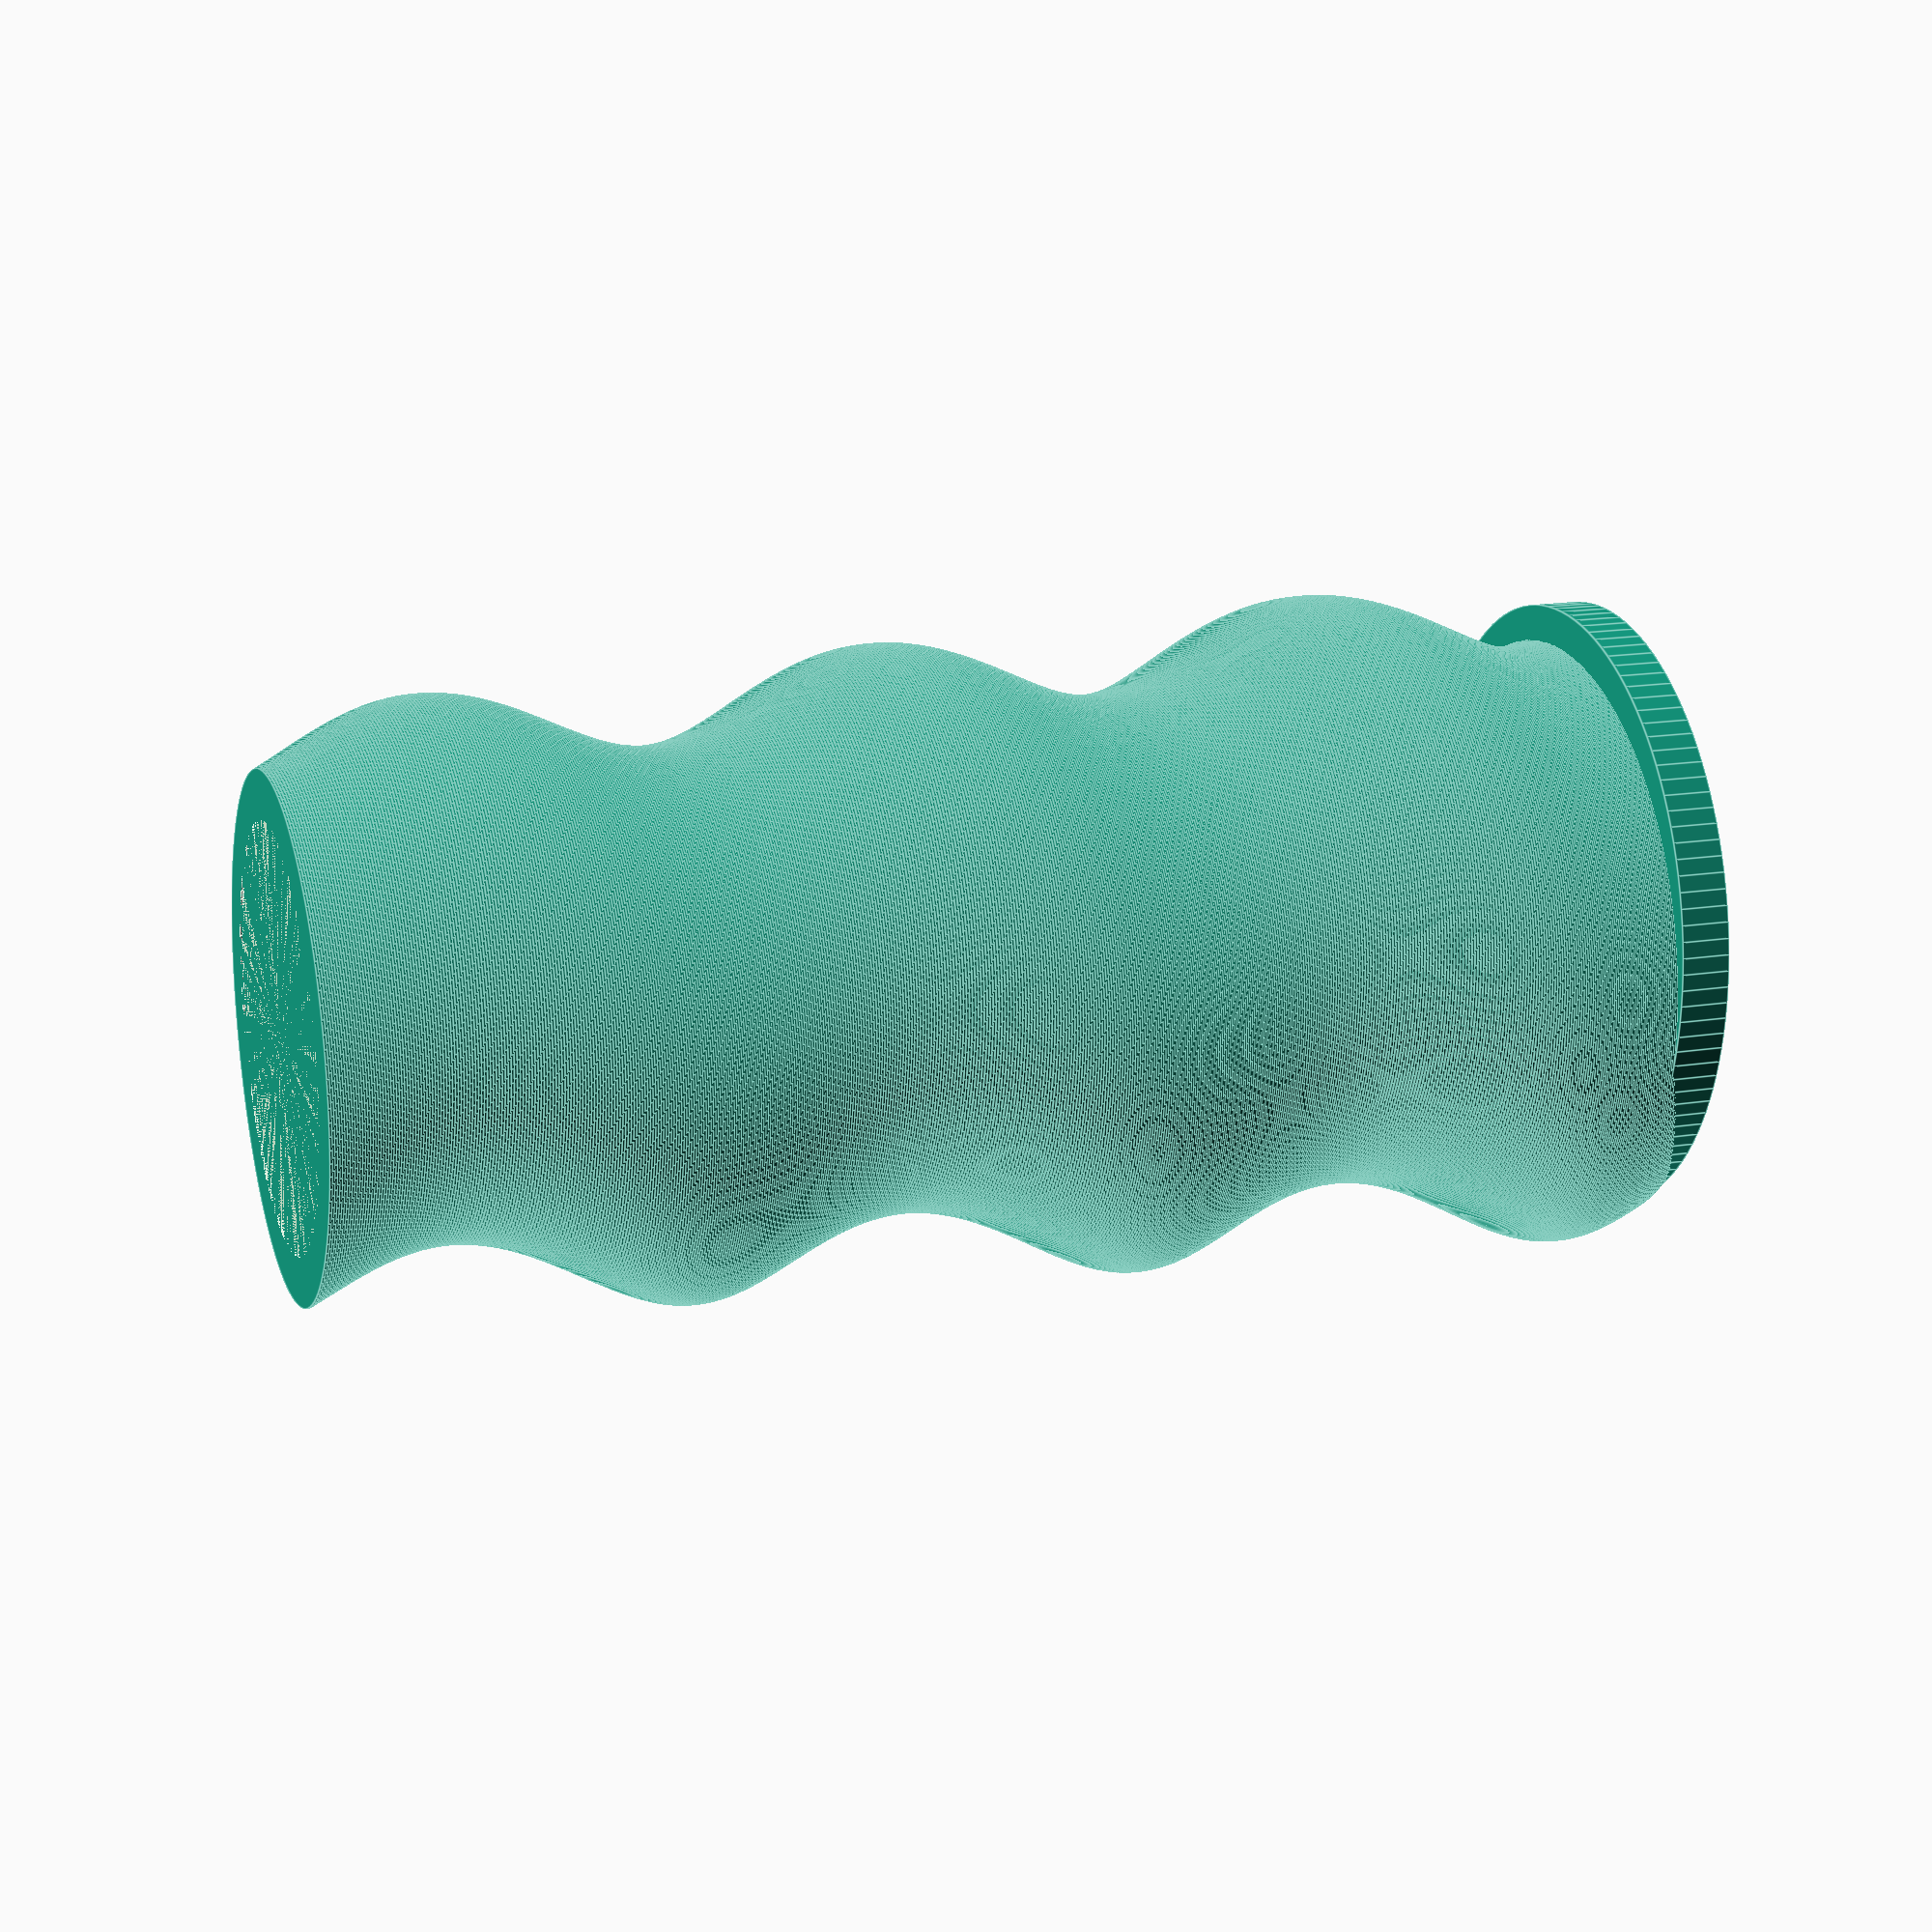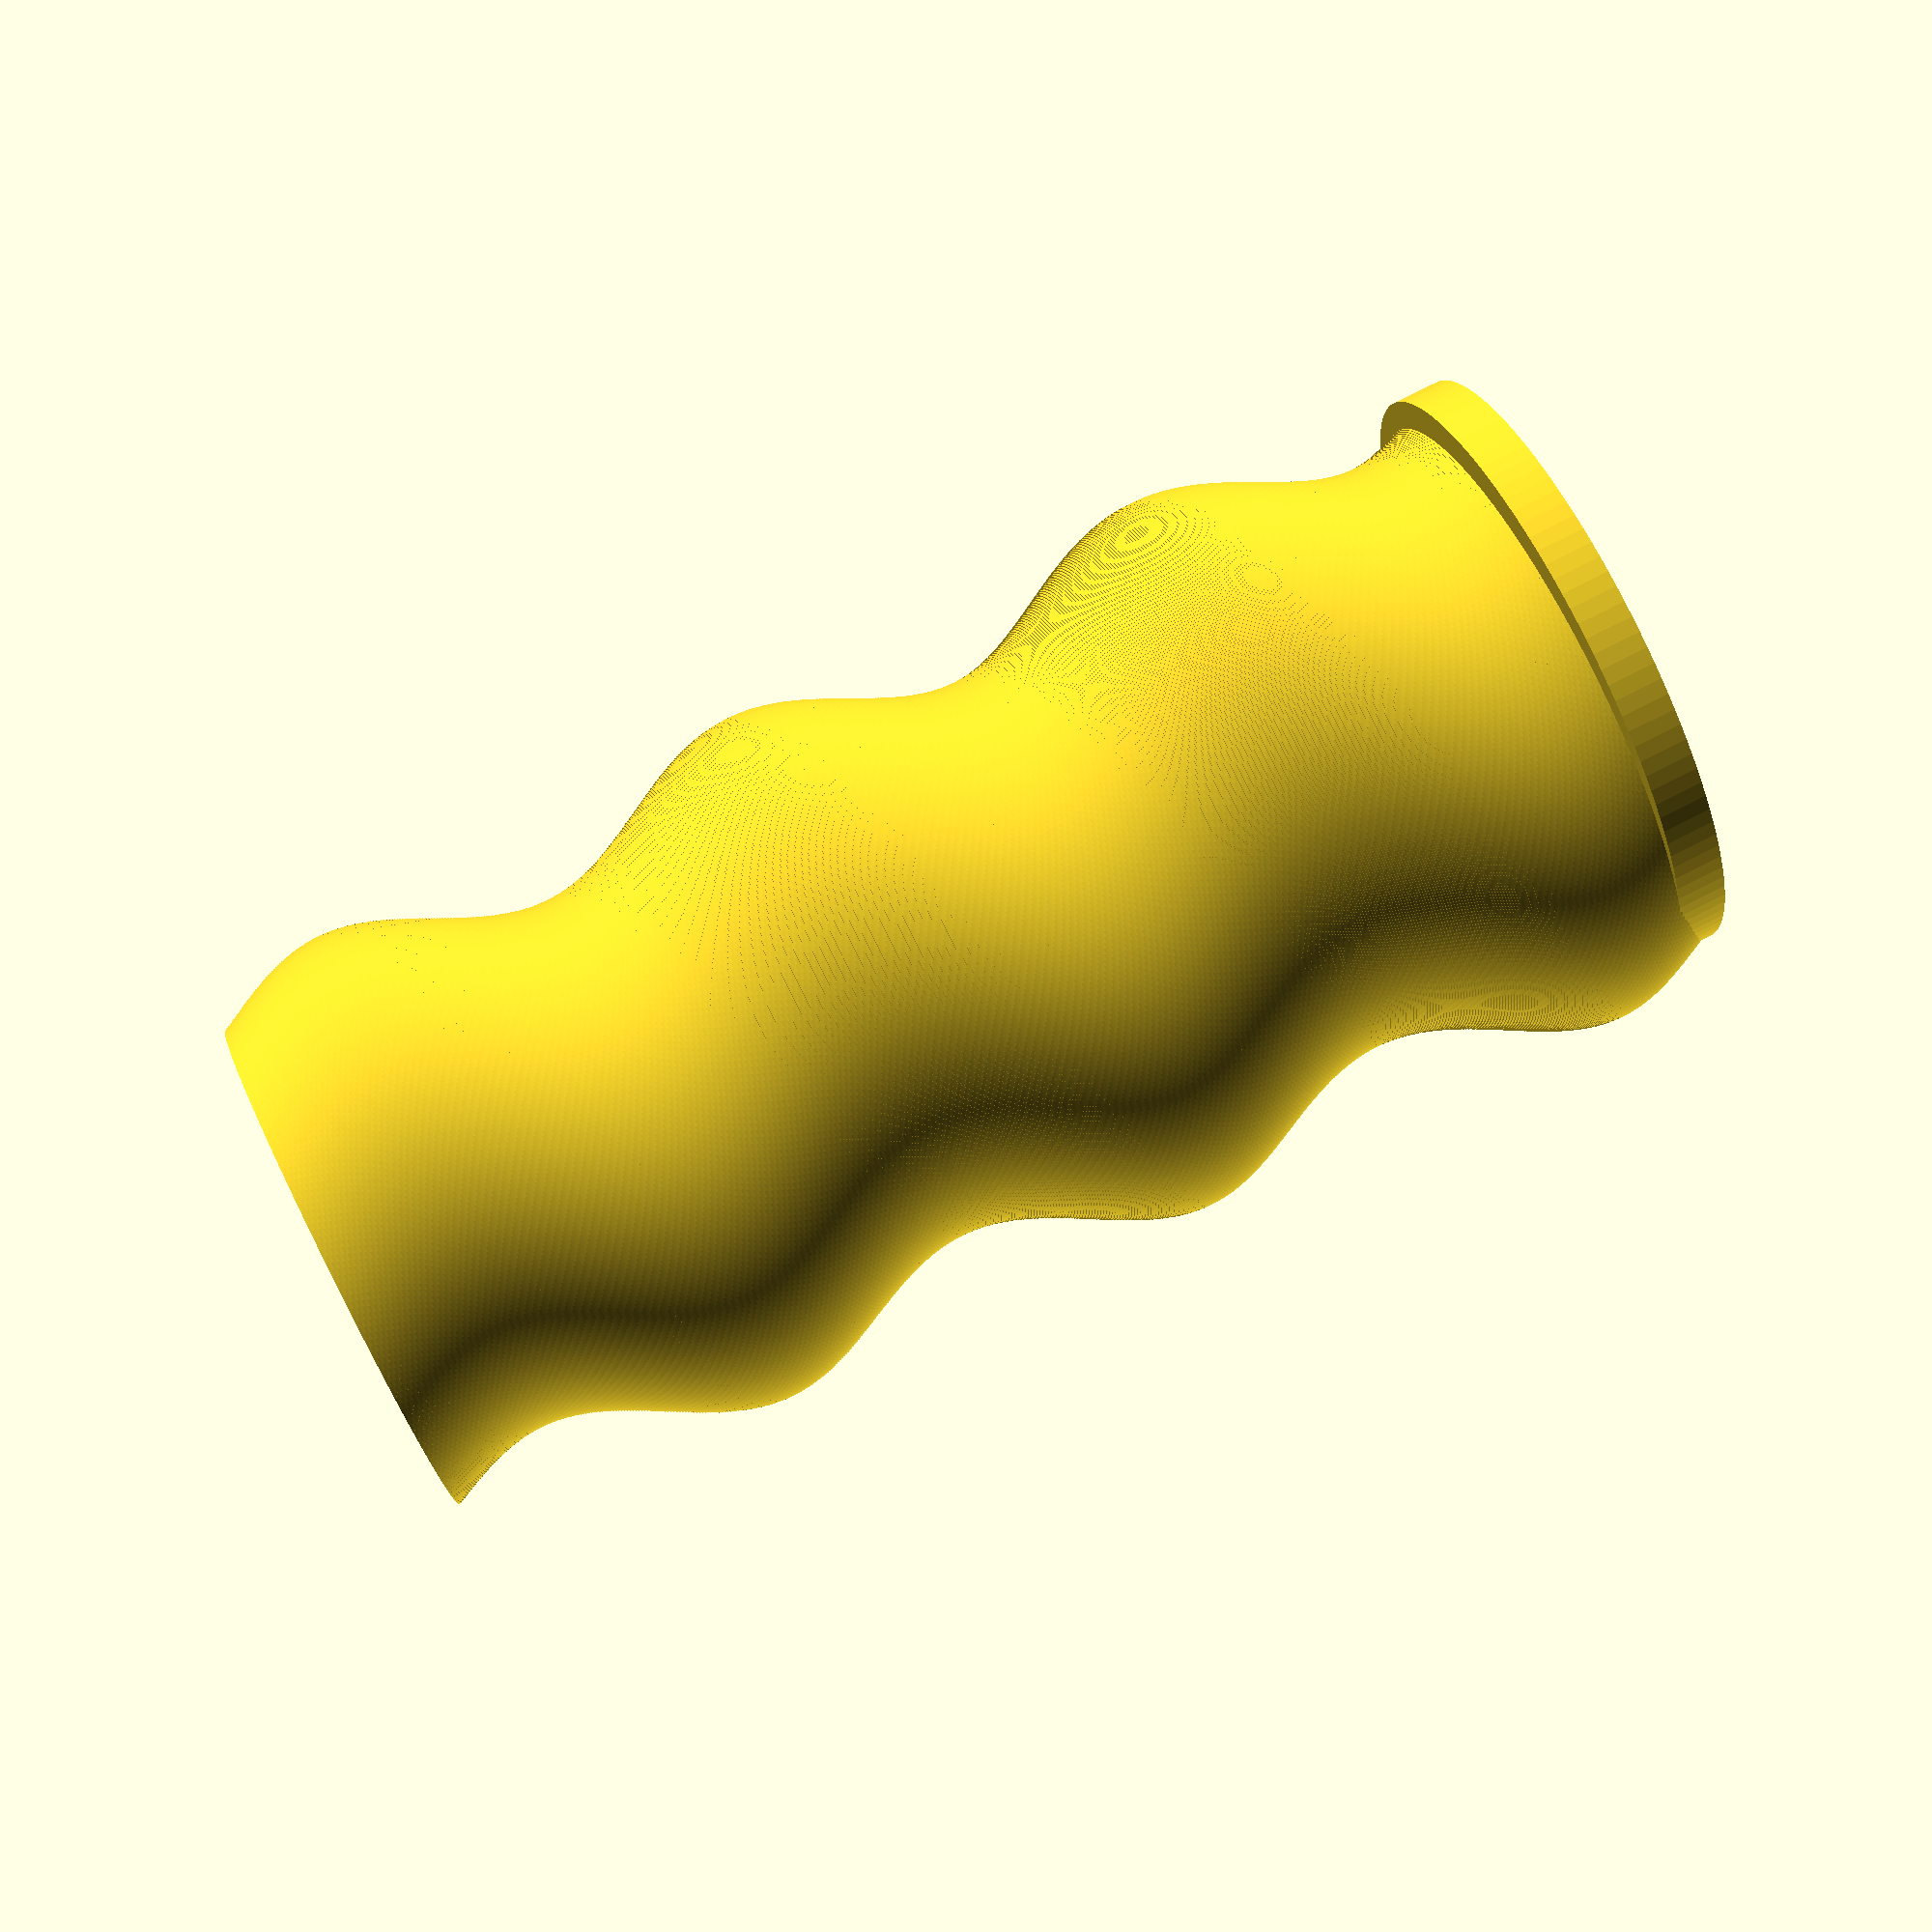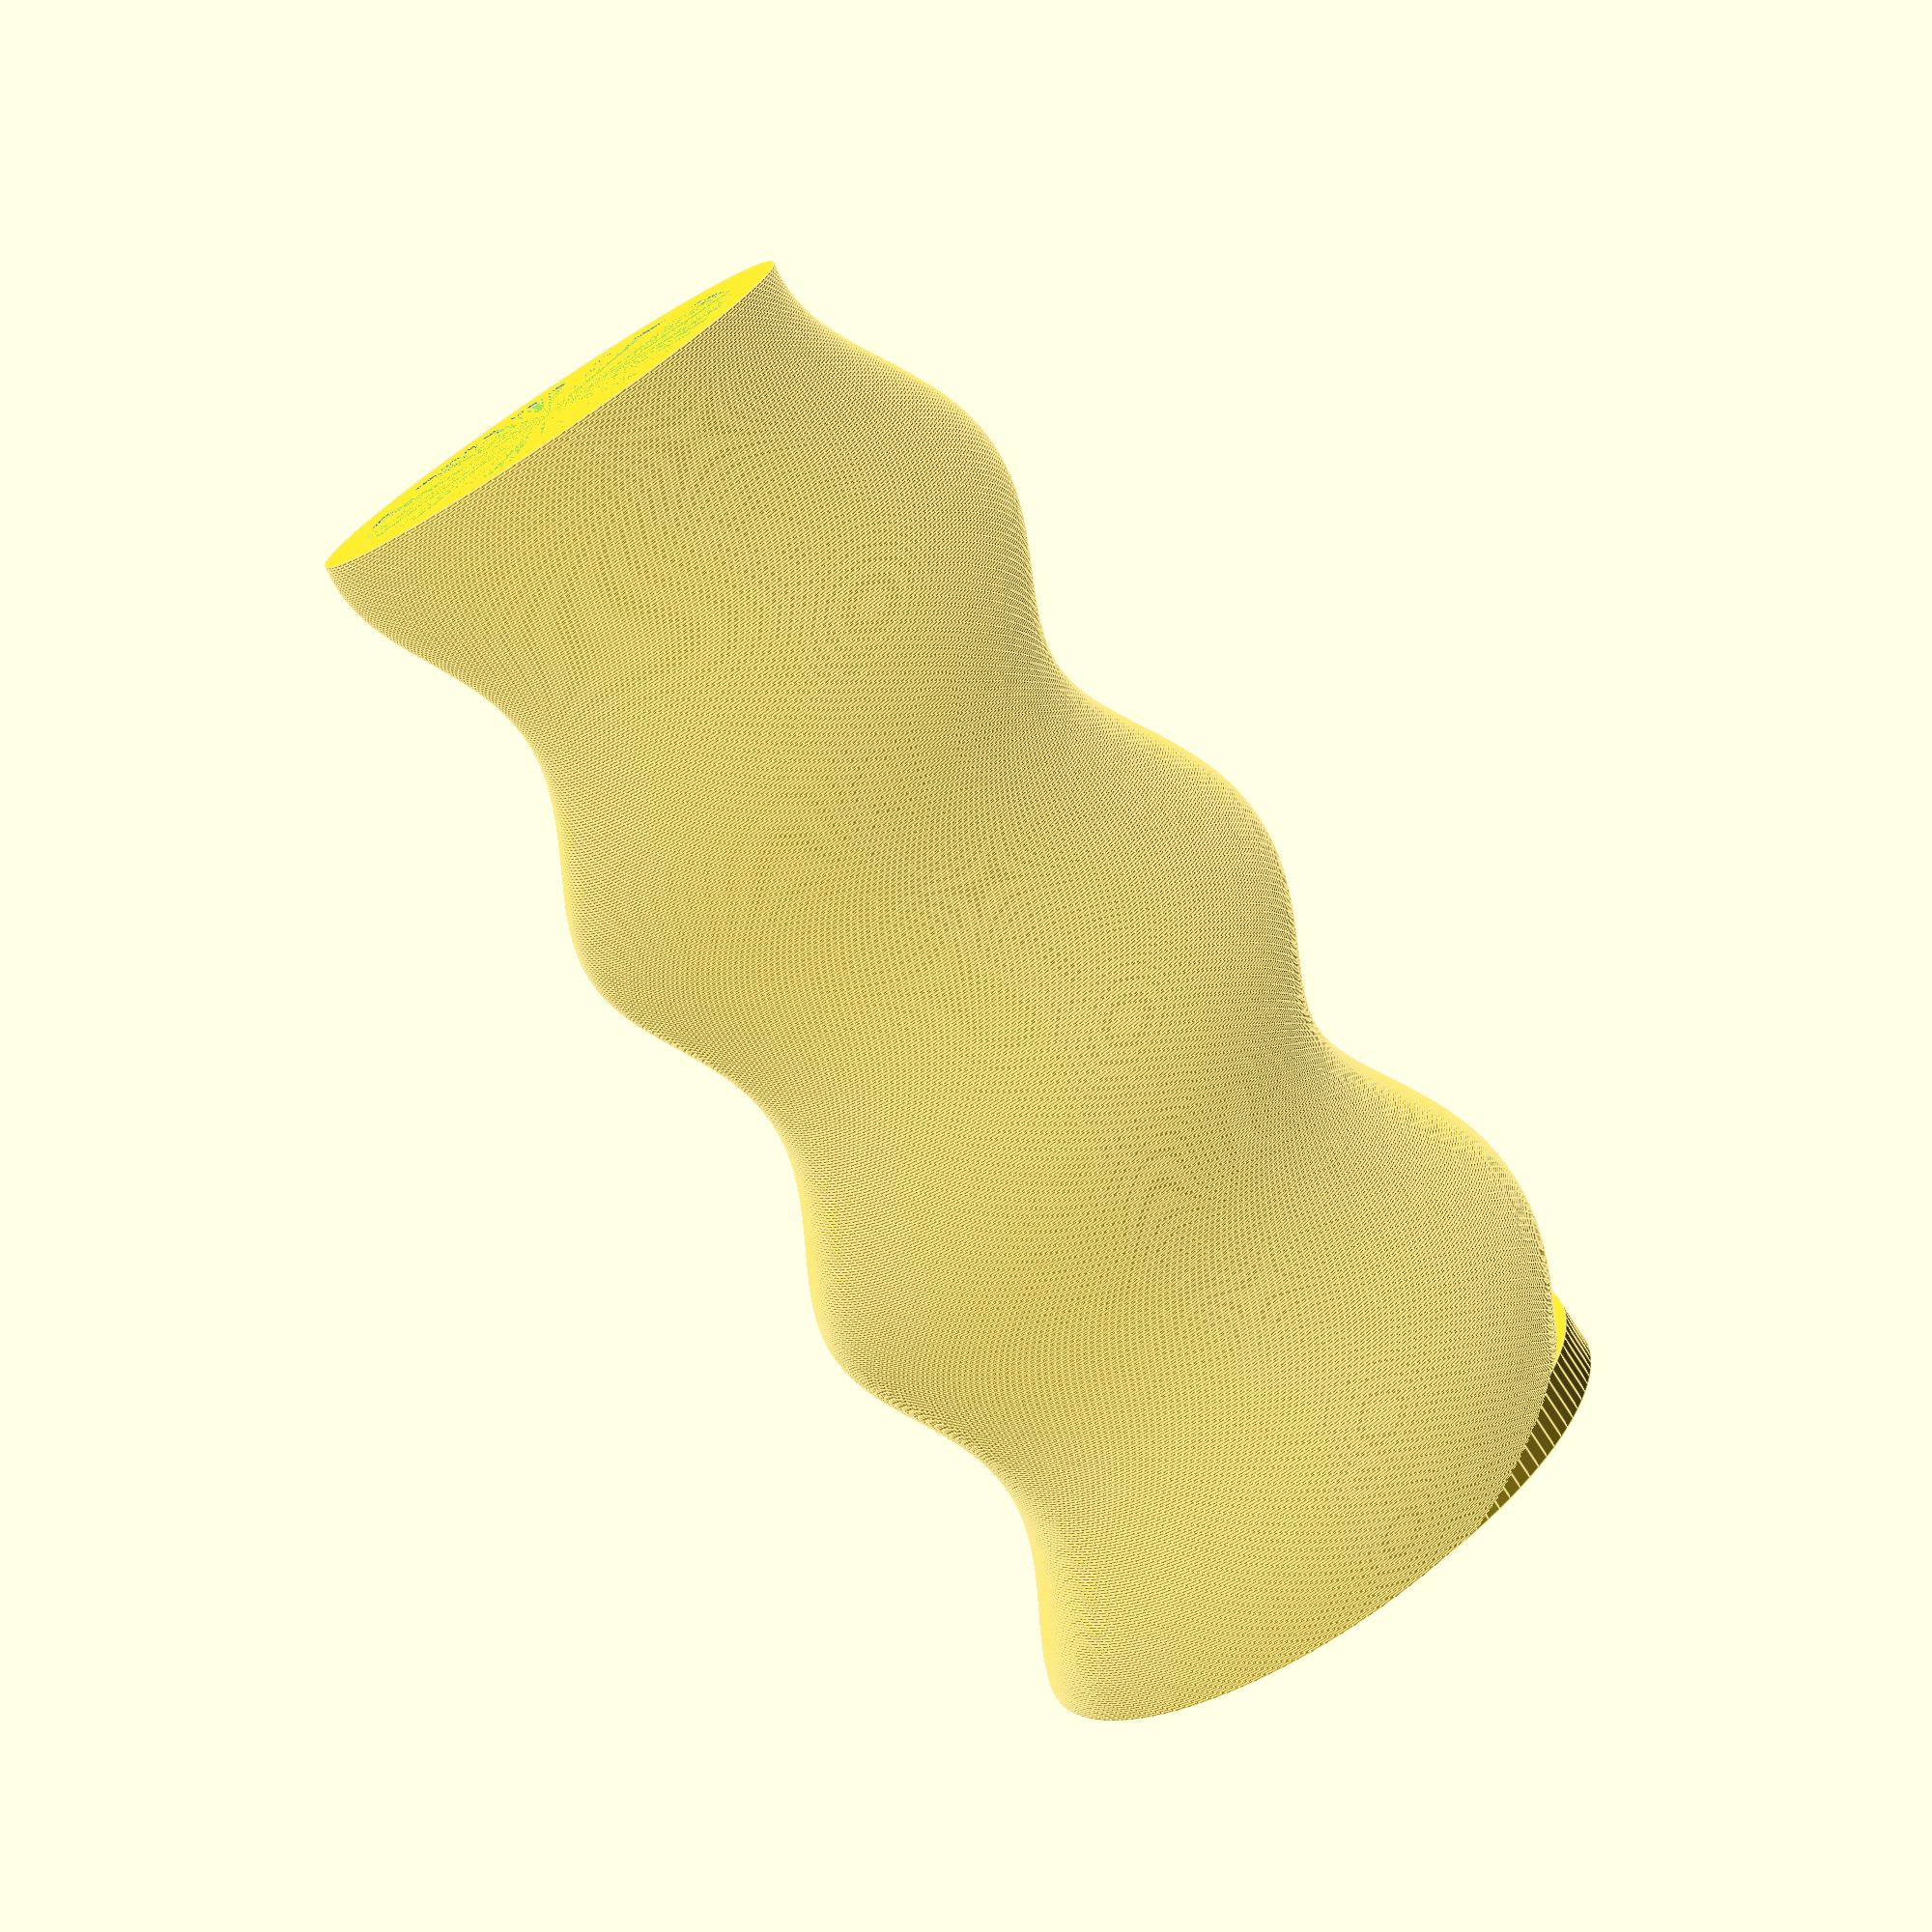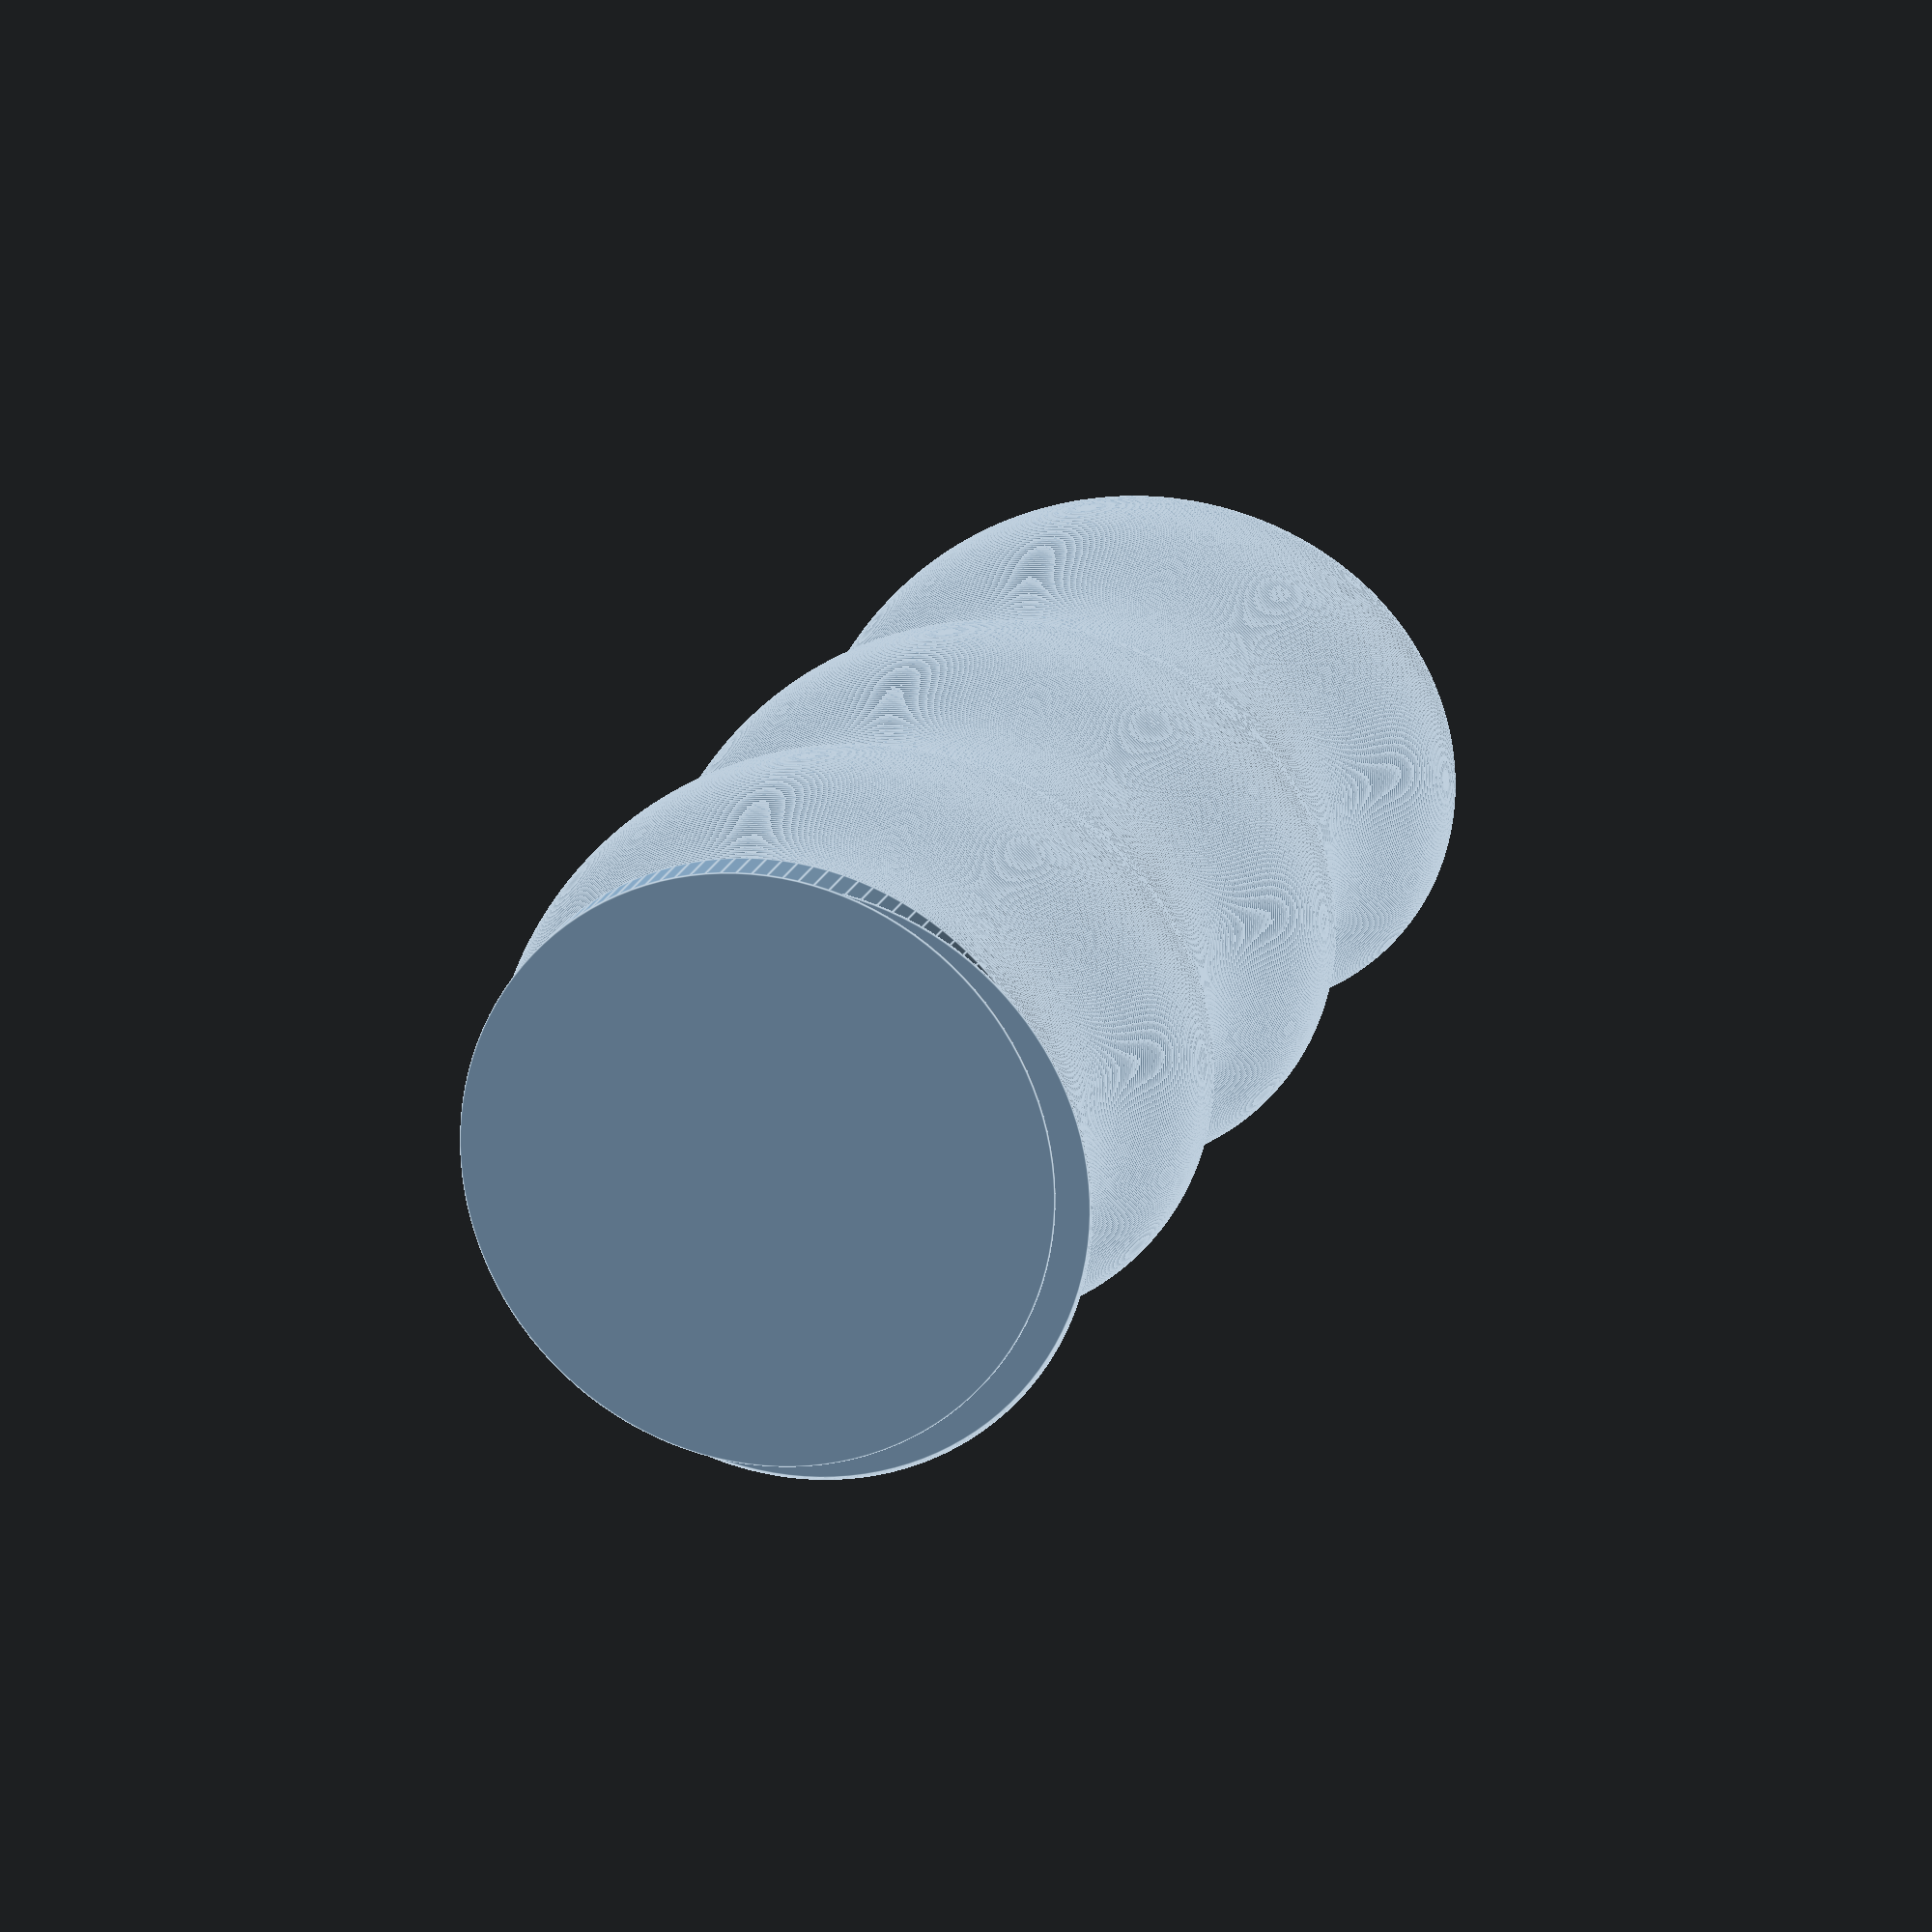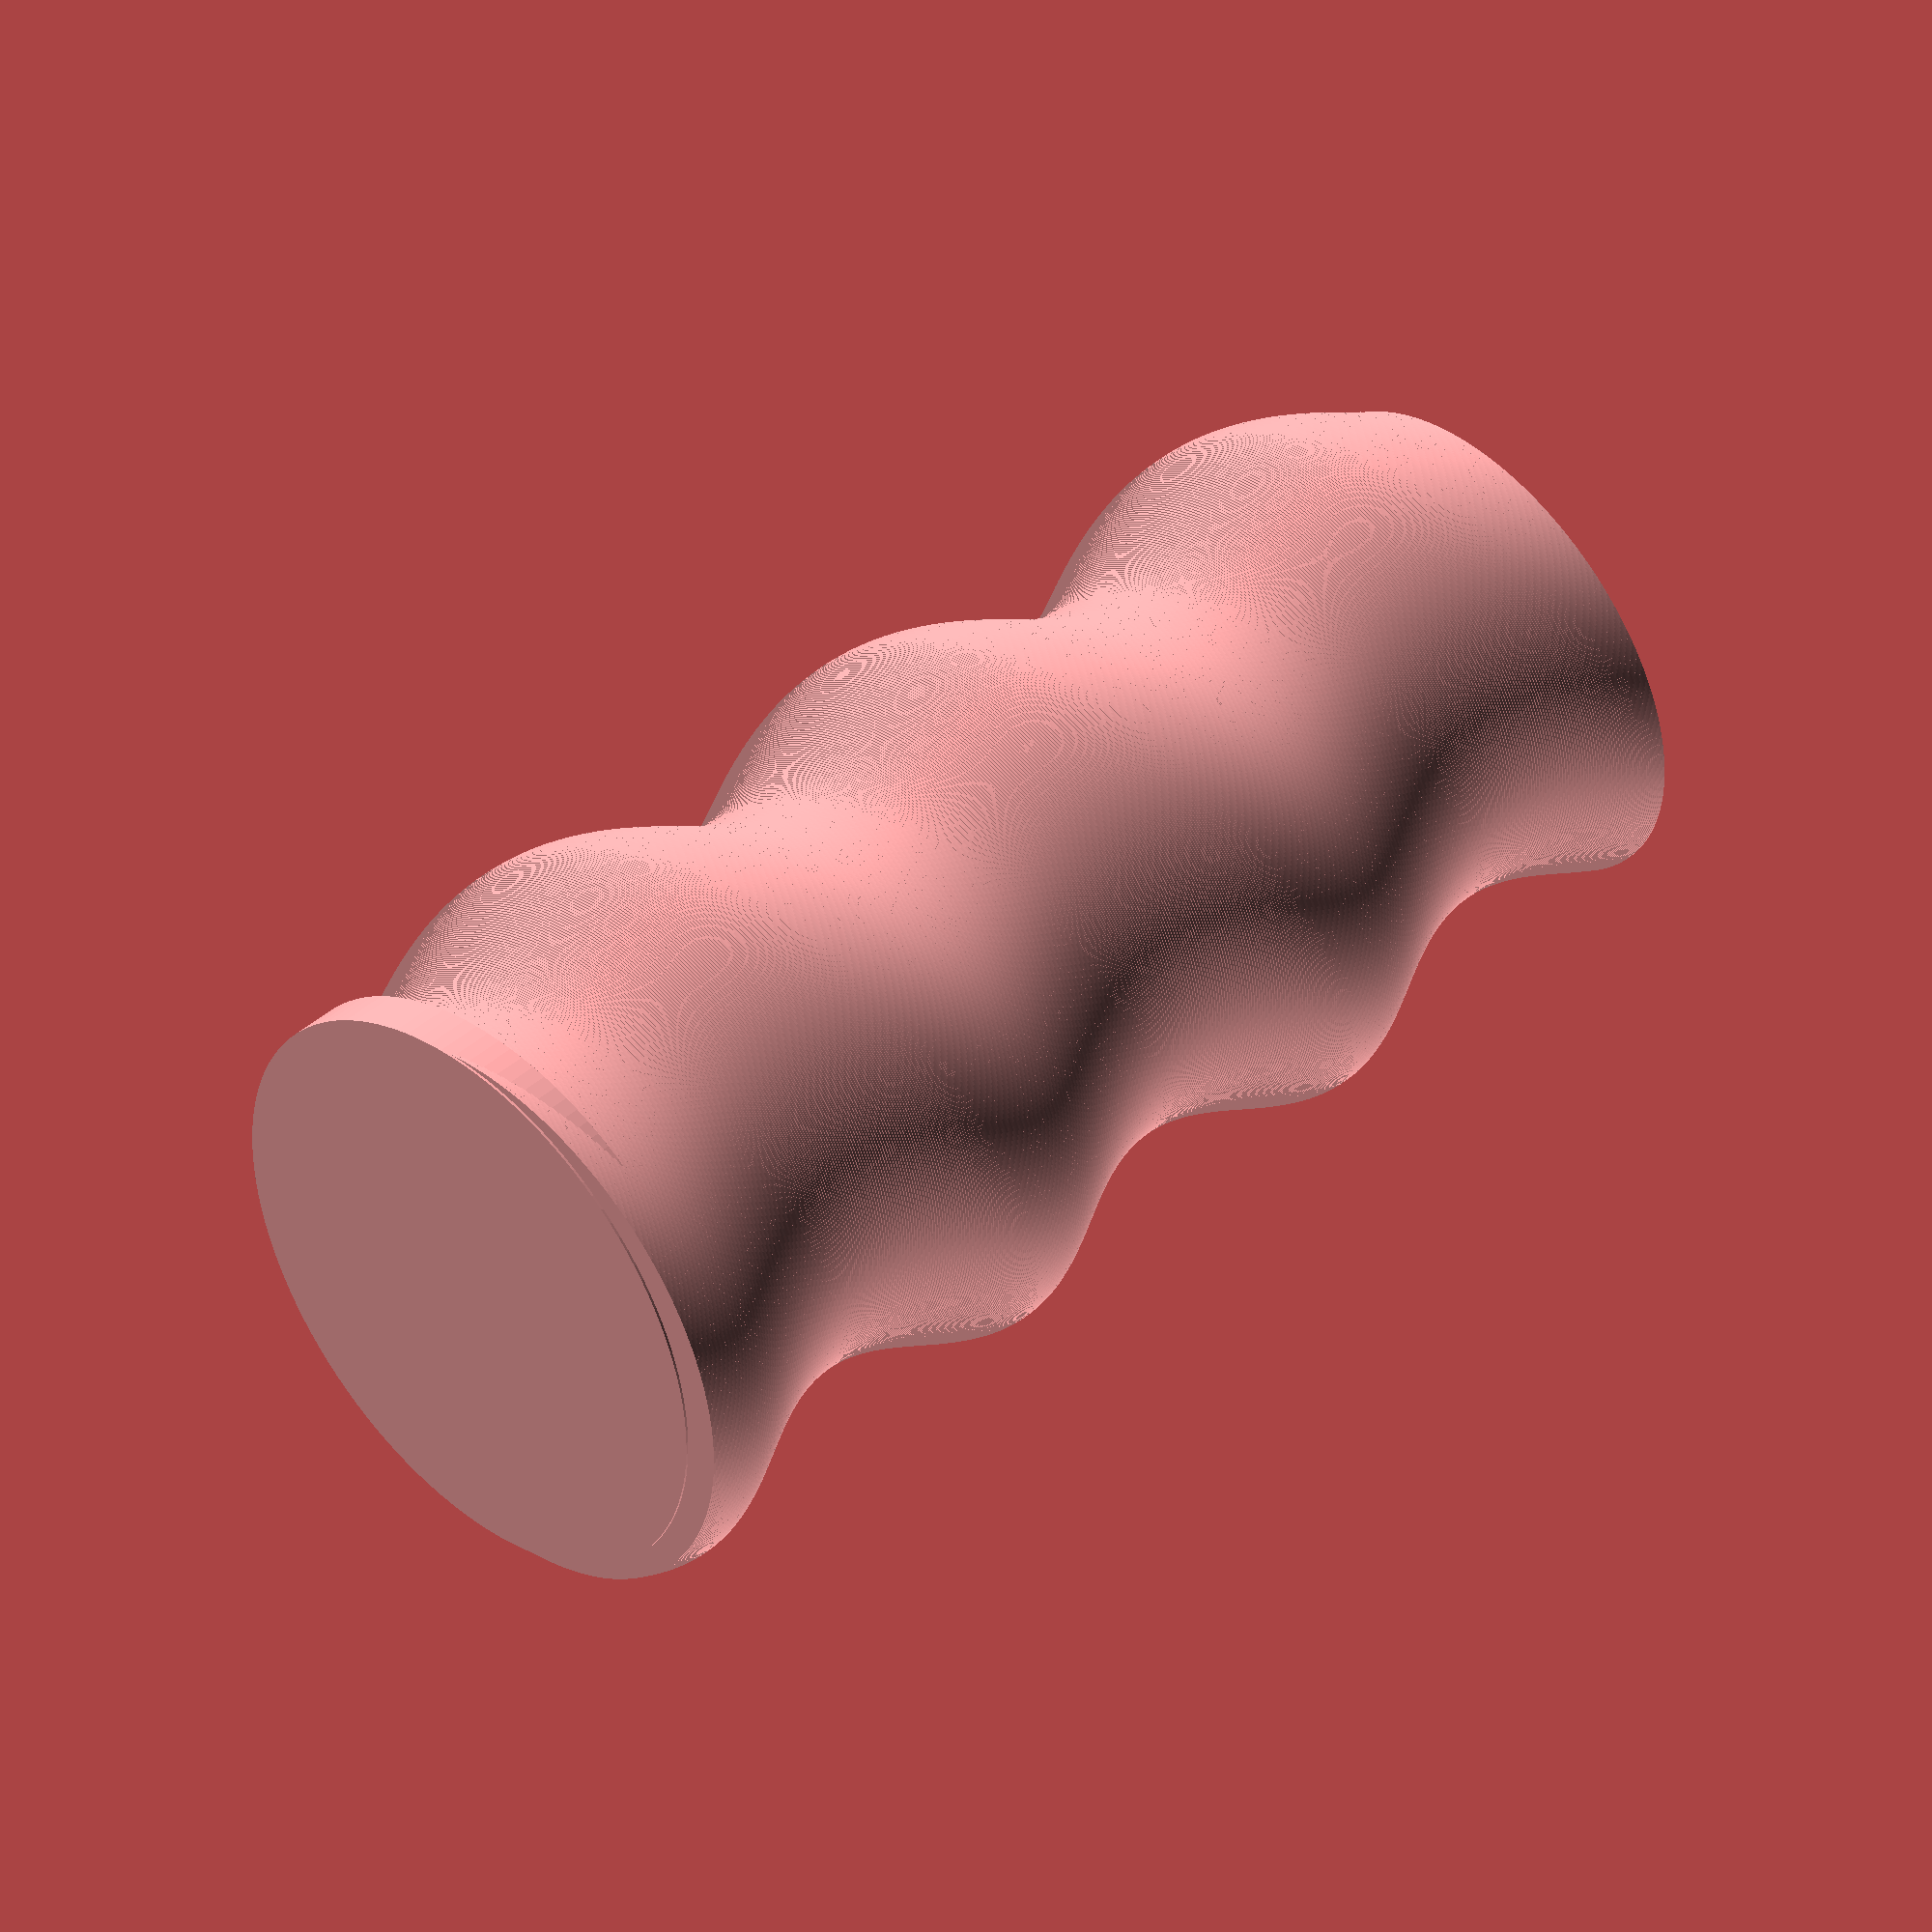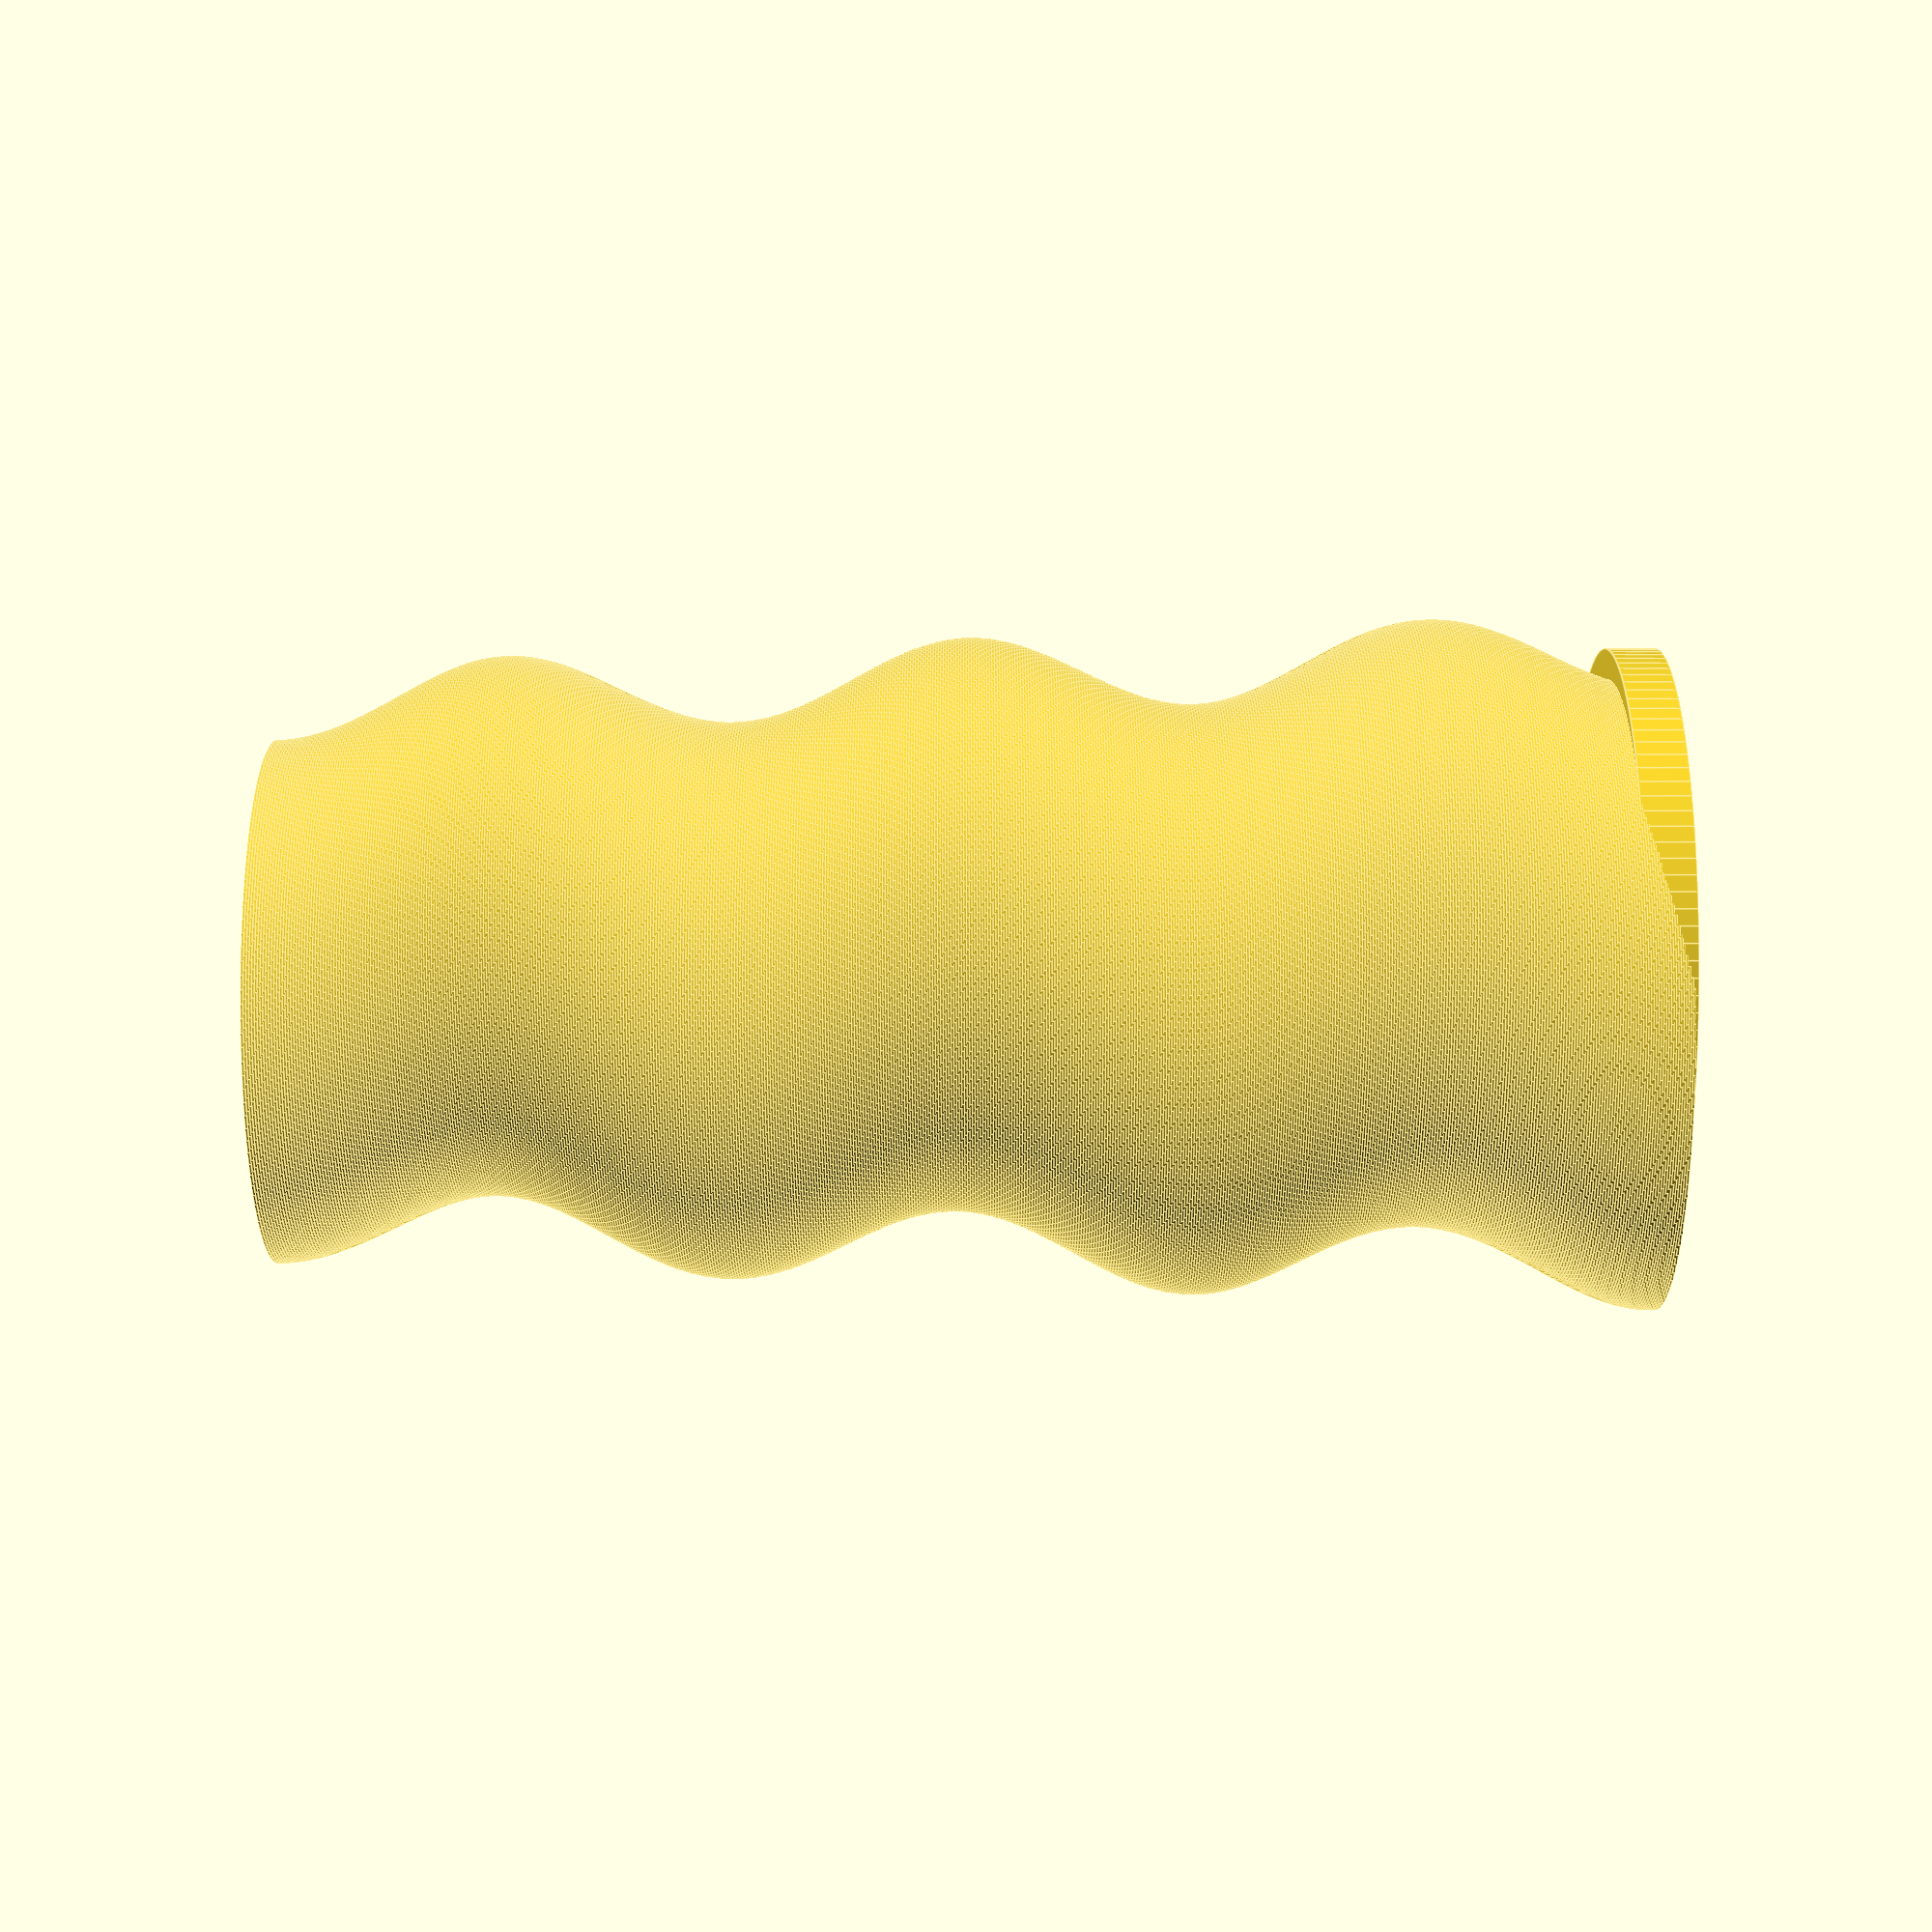
<openscad>
$fn=120;
N=550;
n=N/3;

union(){
    for (i=[1:N]){
        I=i/5;
        D=i/137;
        difference(){
            rotate(i*360/n) translate([0,3,I]) cylinder(r=(25-D), h=0.2);
            rotate(i*360/n) translate([0,3,I]) cylinder(r=(21-D), h=0.2);
            }
	}
}
cylinder(r=25, h=4);
</openscad>
<views>
elev=163.2 azim=48.4 roll=107.8 proj=p view=edges
elev=101.7 azim=11.4 roll=116.8 proj=p view=solid
elev=74.7 azim=239.2 roll=33.2 proj=p view=edges
elev=161.3 azim=79.1 roll=342.5 proj=o view=edges
elev=315.9 azim=280.6 roll=225.9 proj=o view=solid
elev=233.1 azim=56.2 roll=89.8 proj=p view=edges
</views>
